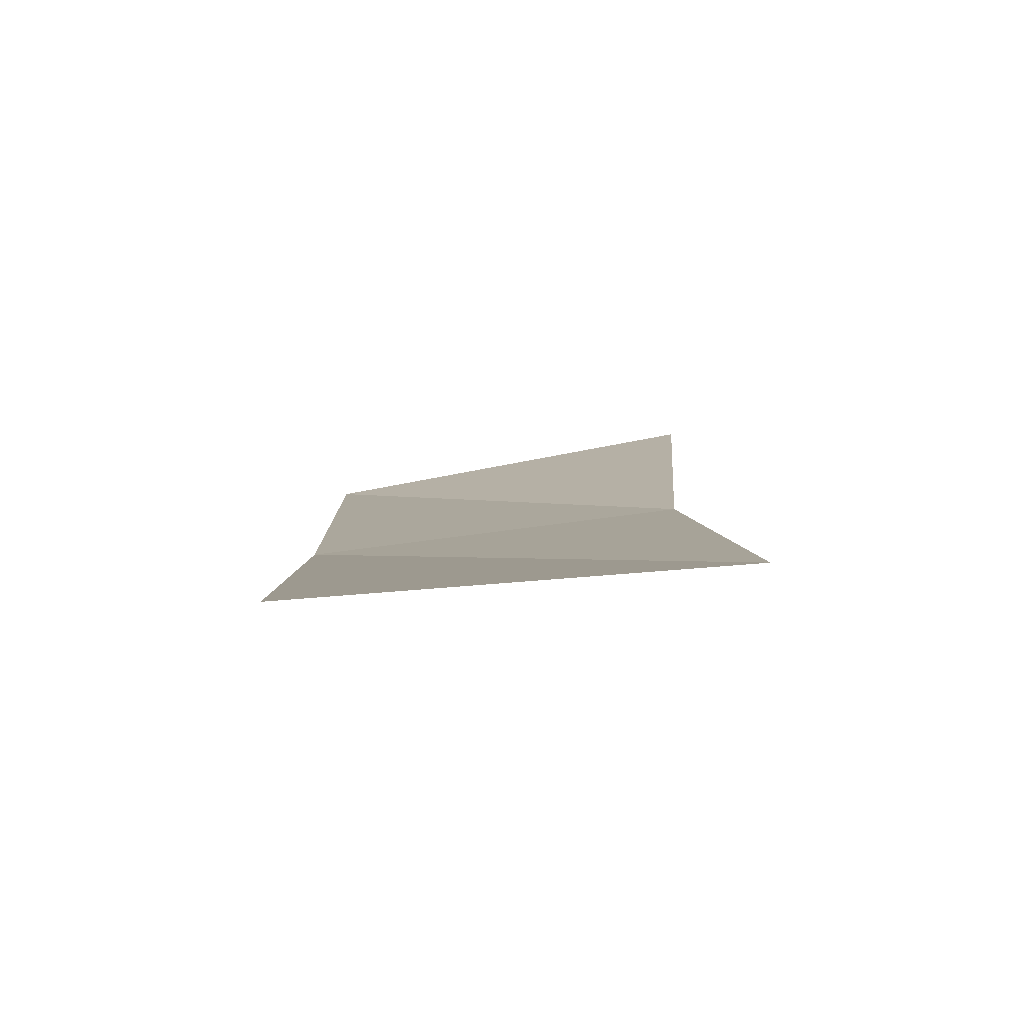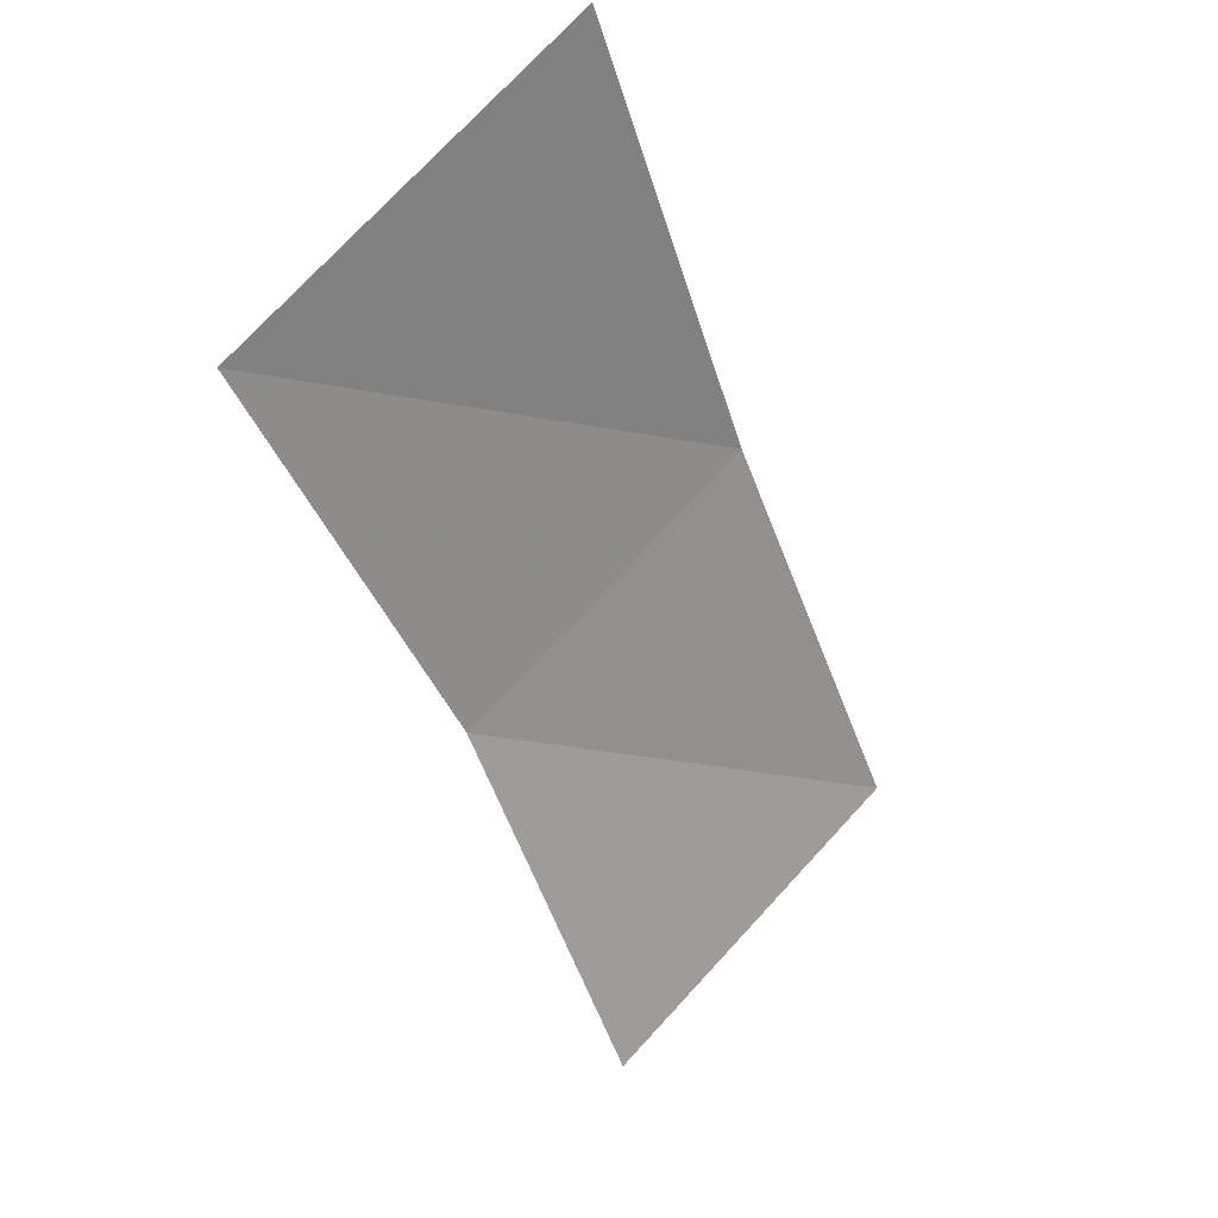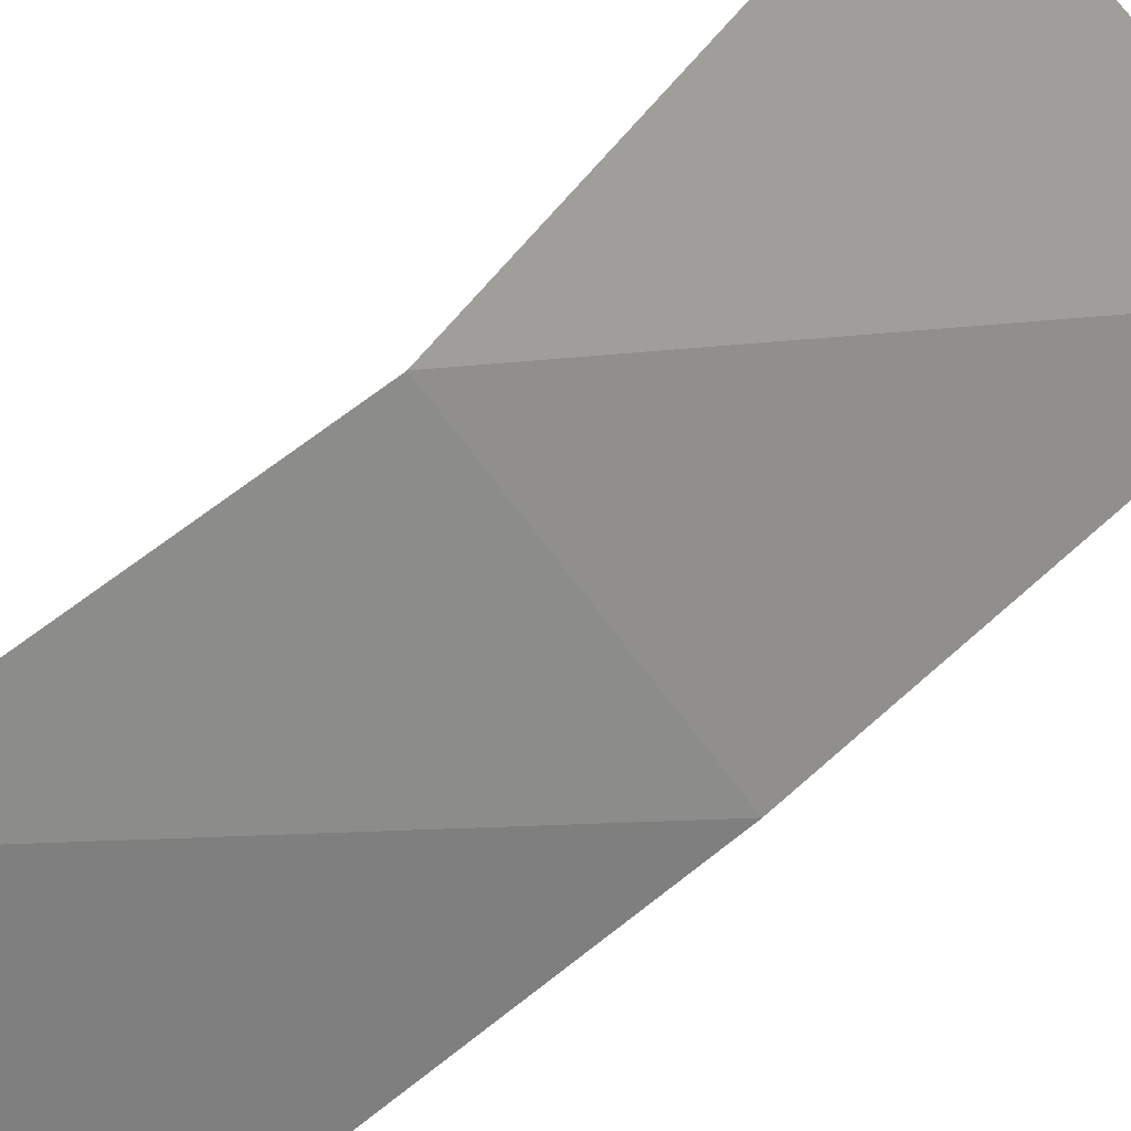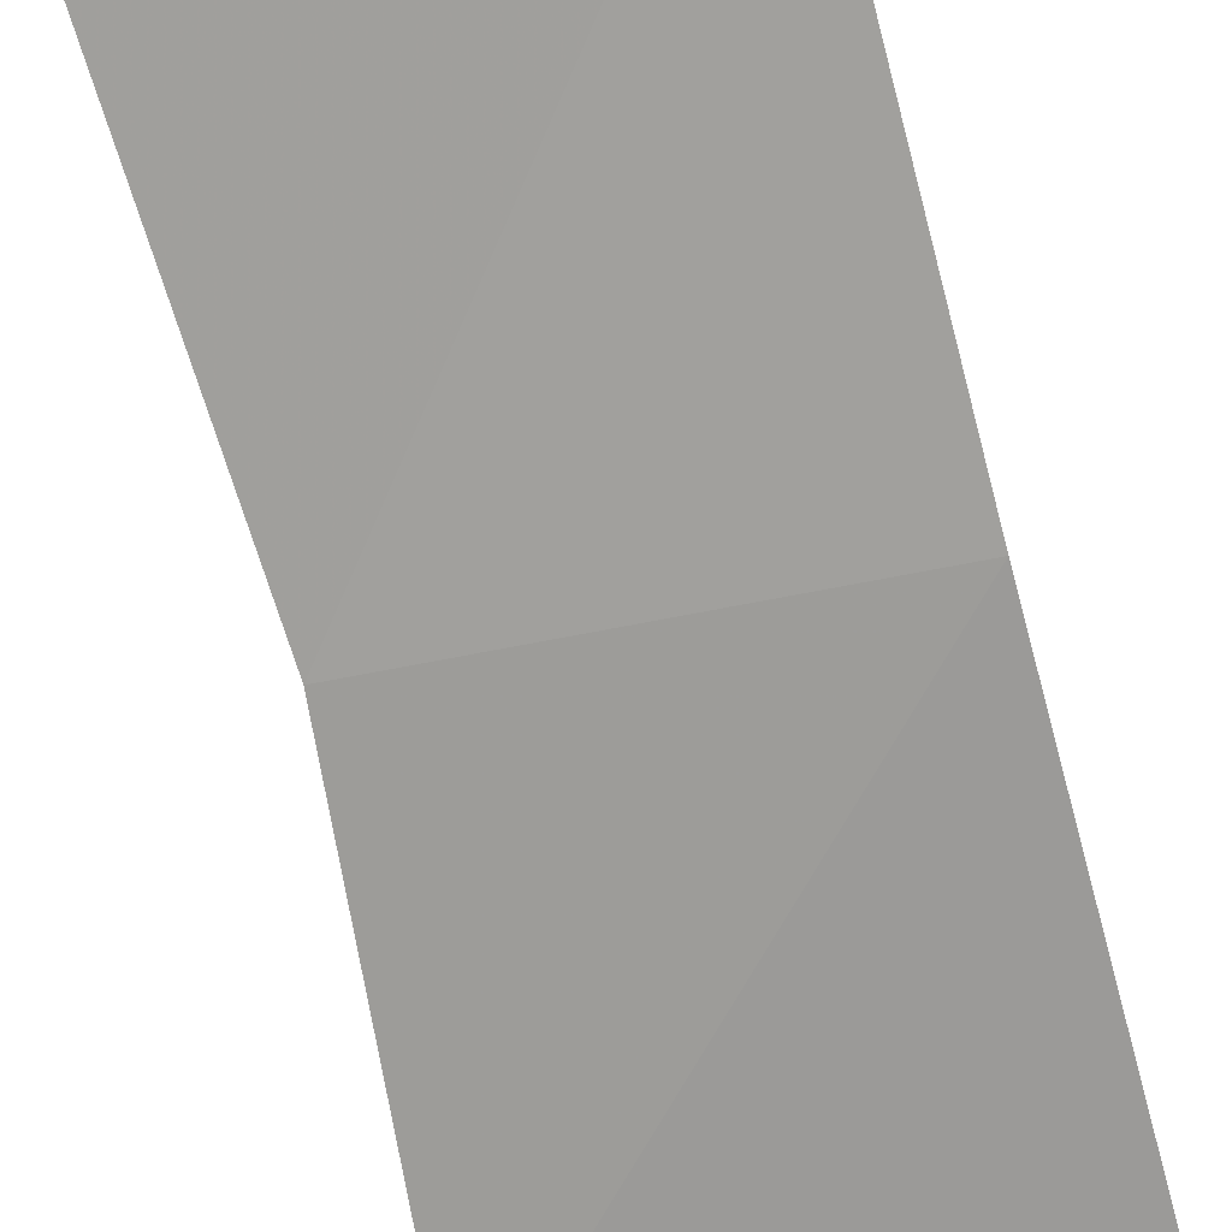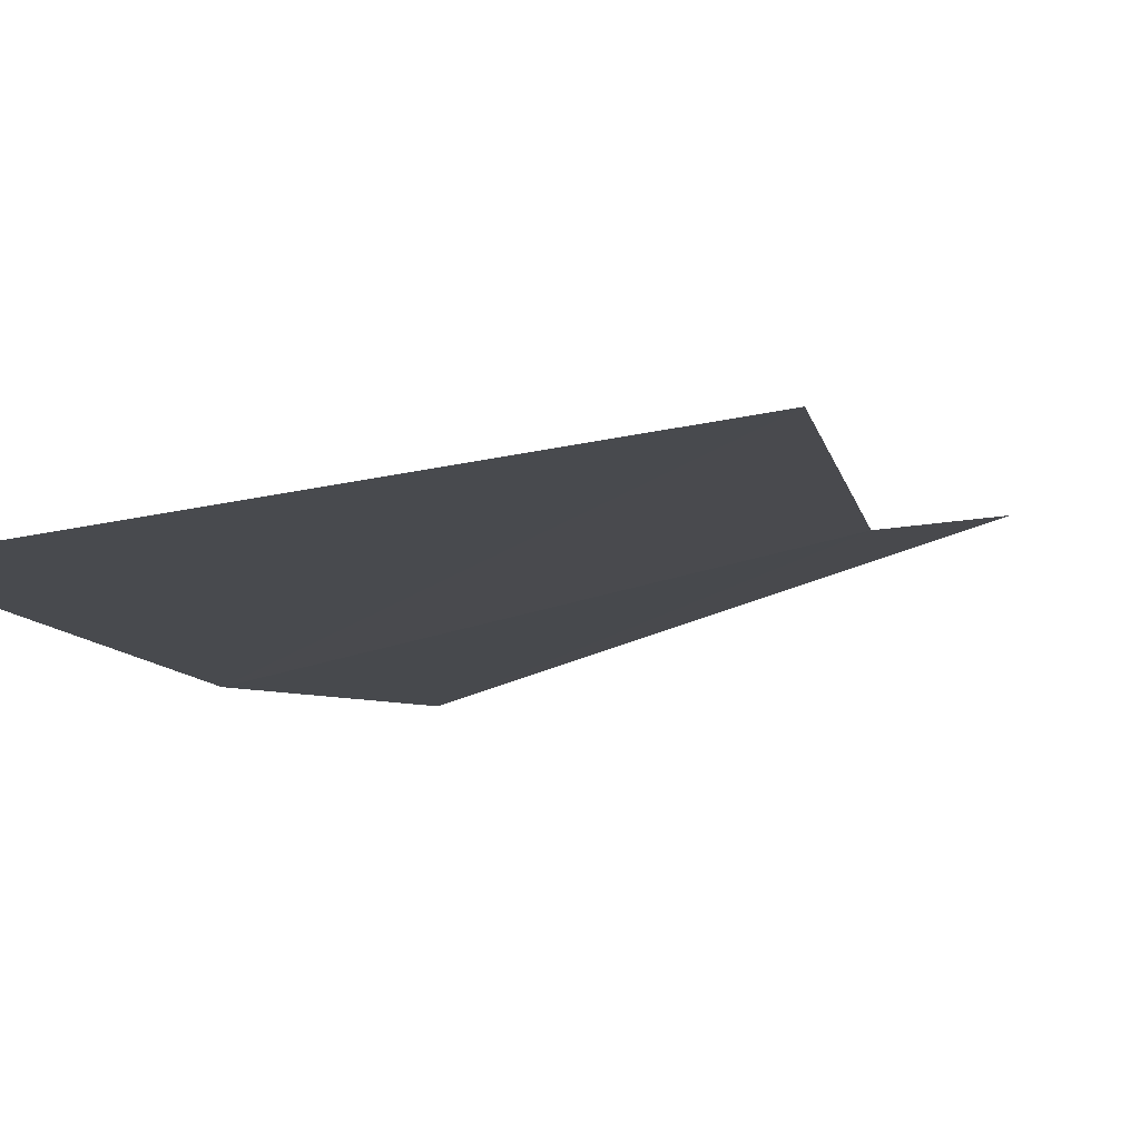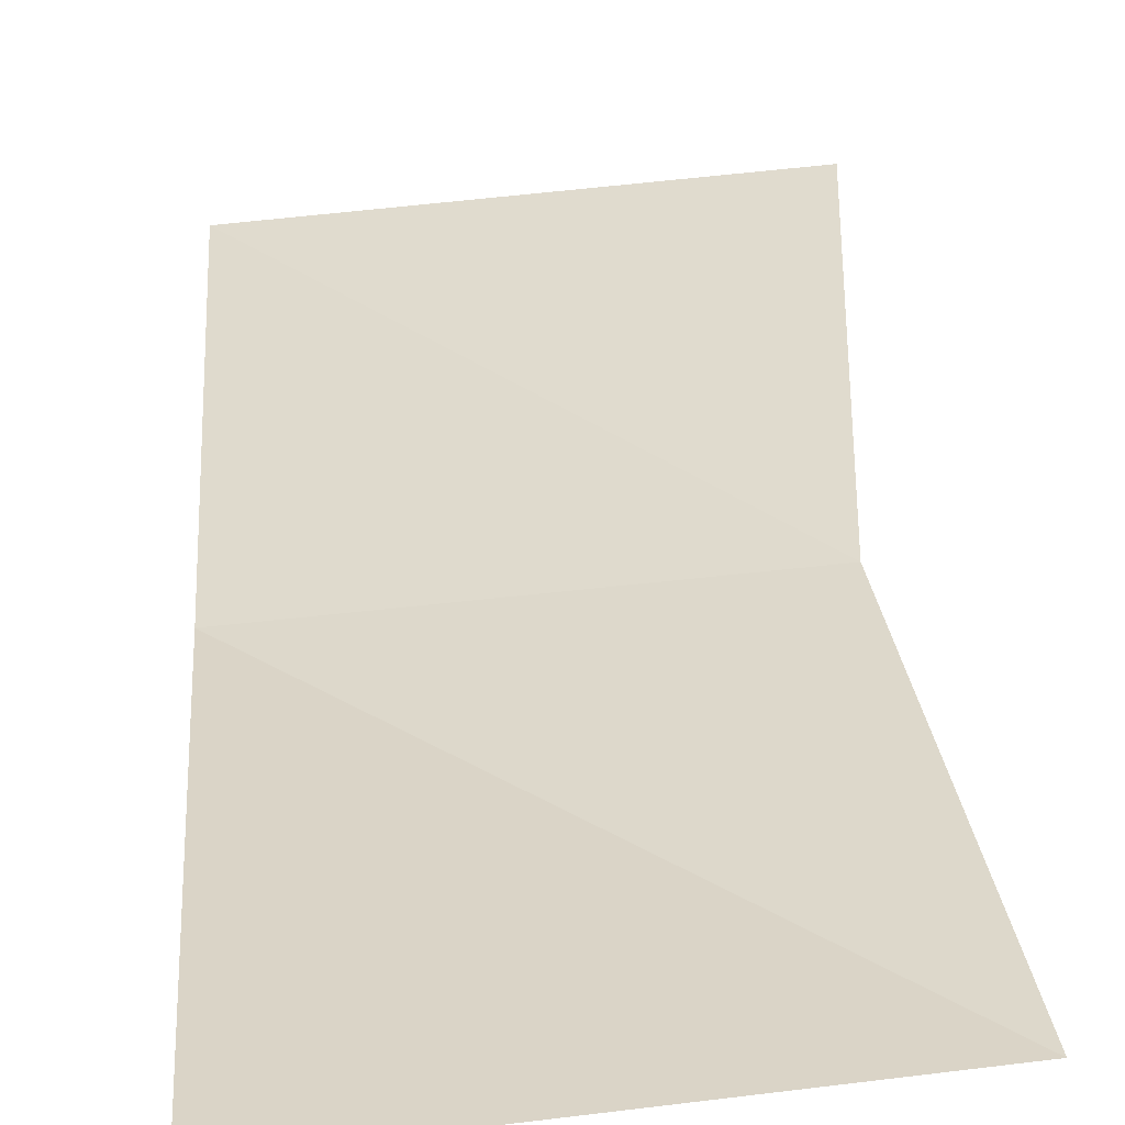
<metadata>
{"format":"obj","ext":"obj","renderer":"f3d","projection":"perspective","resolution":1024,"background":"white","views":[{"elev":69.7,"azim":-1.6,"up":"+Z"},{"elev":62.7,"azim":135.5,"up":"+Z"},{"elev":-45.1,"azim":120.3,"up":"+Y"},{"elev":-49.1,"azim":-163.4,"up":"+Y"},{"elev":-32.8,"azim":14.7,"up":"+Y"},{"elev":5.4,"azim":-4.1,"up":"+Y"}]}
</metadata>
<code>
v 0 -0.8096 -1.325
v 0.1626 -0.7937 -1.295
v 0.1482 -0.8842 -1.157
v 0.1482 -0.8842 -1.157
v 0 -0.8983 -1.161
v 0 -0.8096 -1.325
v 0 -0.8983 -1.161
v 0.1482 -0.8842 -1.157
v 0.1629 -0.9608 -1.001
v 0 -0.8983 -1.161
v 0.1629 -0.9608 -1.001
v 0 -0.9739 -0.9877
g mesh7029026
f 1 2 3
f 4 5 6
f 7 8 9
f 10 11 12

</code>
